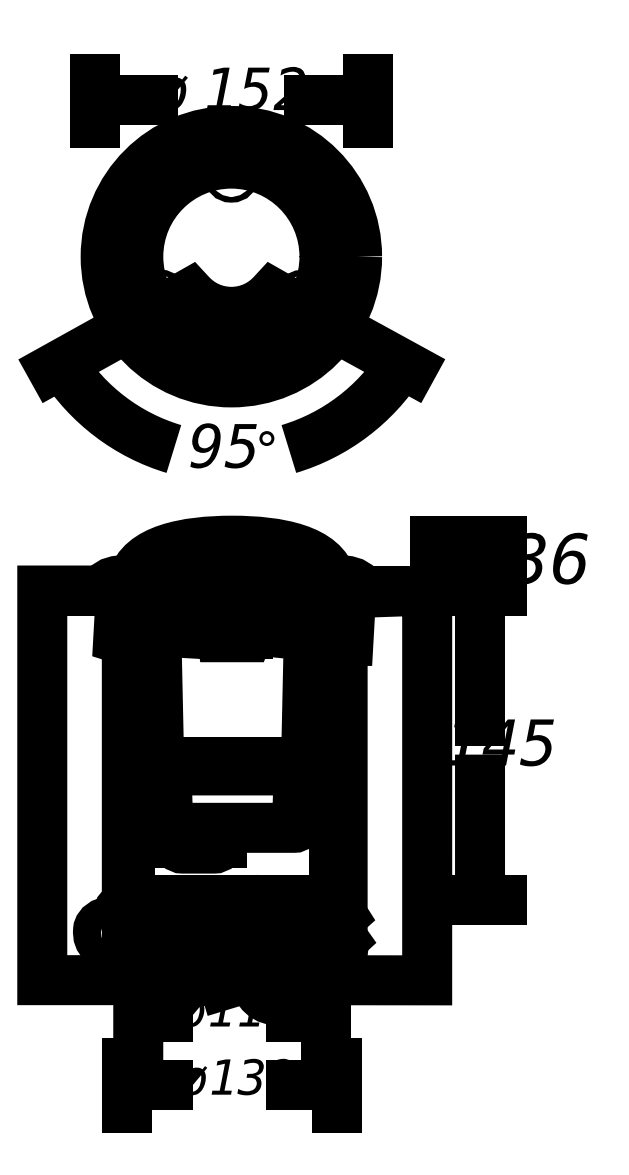
<metadata>
{"format":"dxf","ext":"dxf","renderer":"ezdxf+matplotlib","layout":"modelspace","background":"white","min_lineweight":24,"dpi":150}
</metadata>
<code>
0
SECTION
2
ENTITIES
0
INSERT
8
LIVELLO_1
2
AI9-BLK1
10
81.23
20
171.4
30
0
0
ENDSEC
0
EOF

</code>
